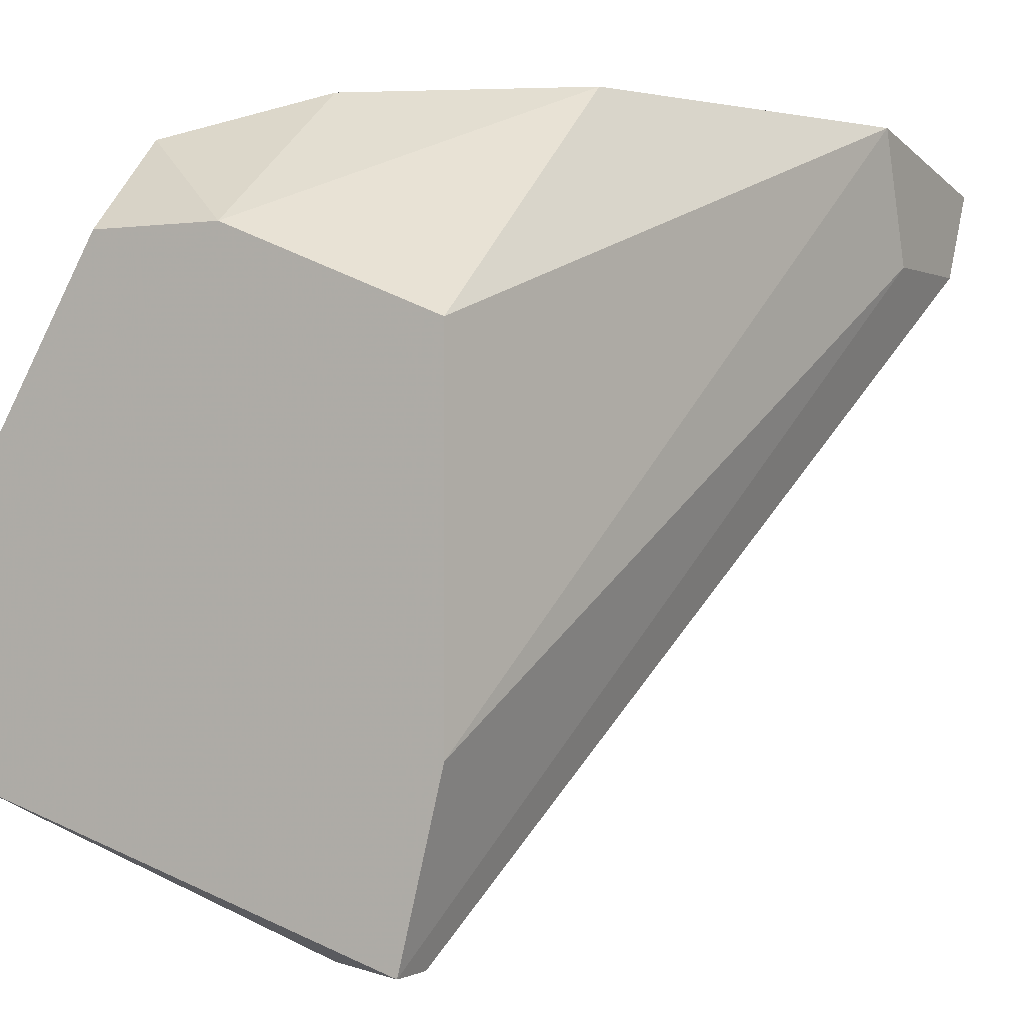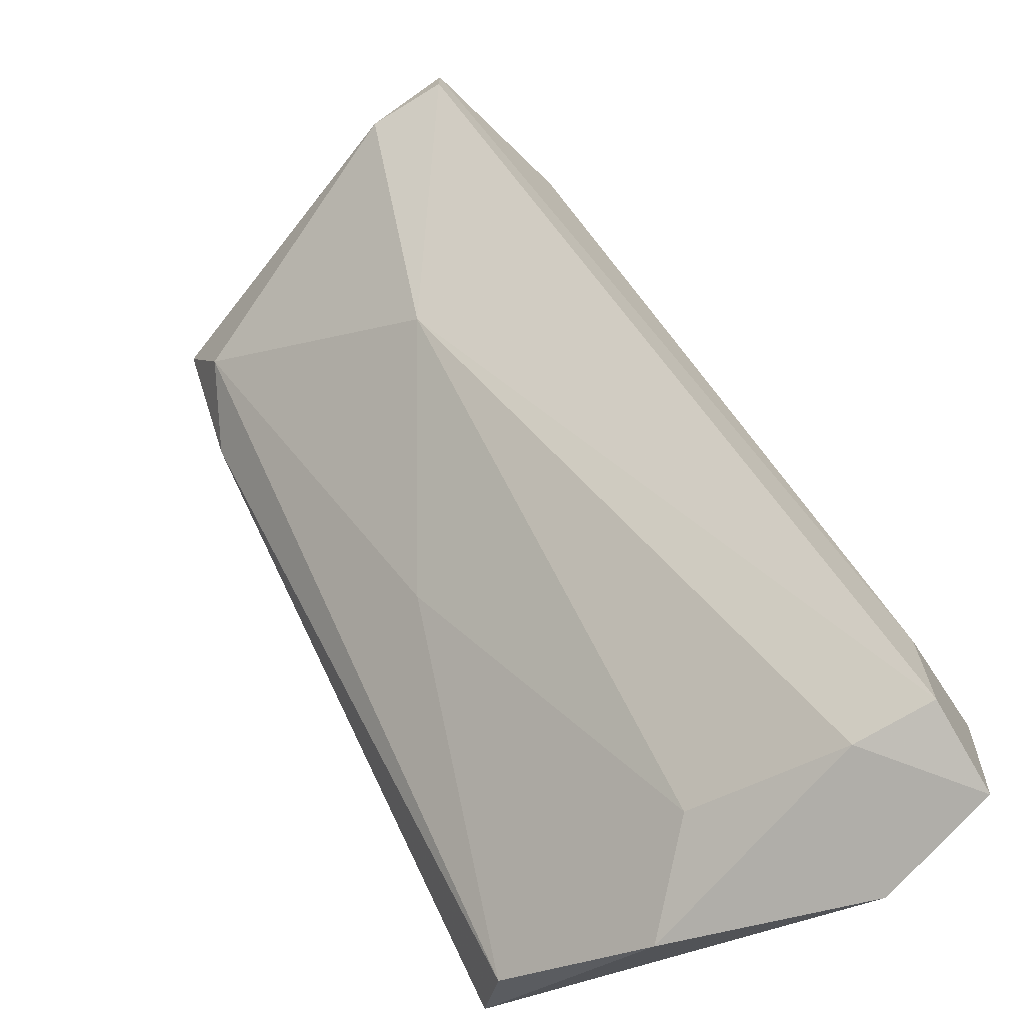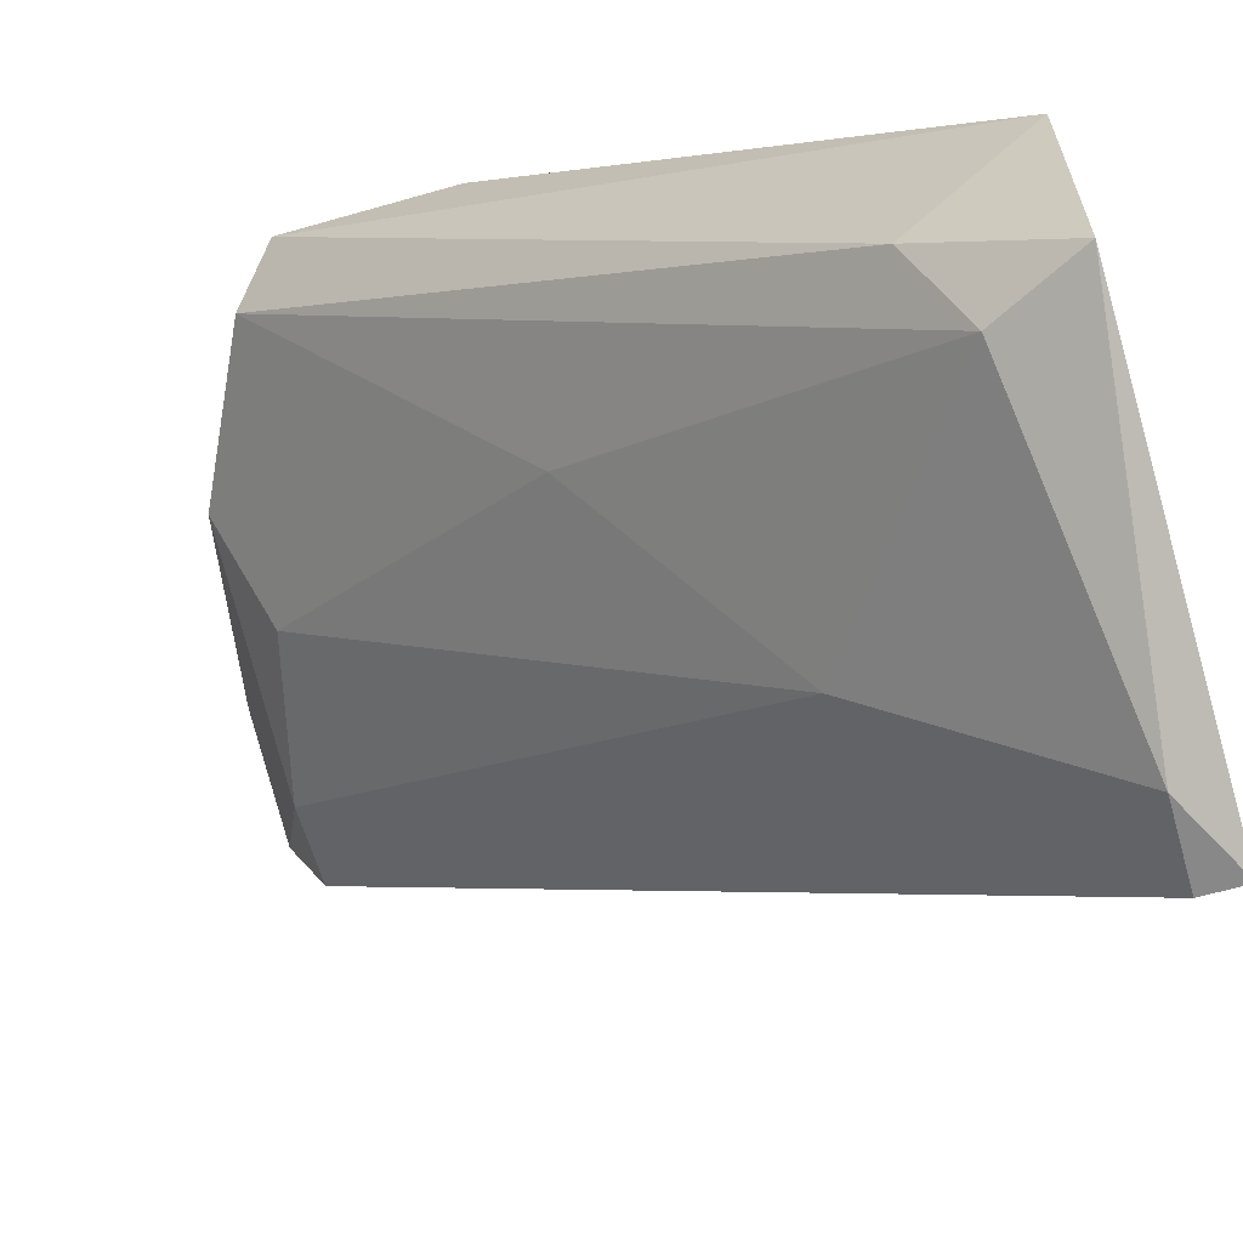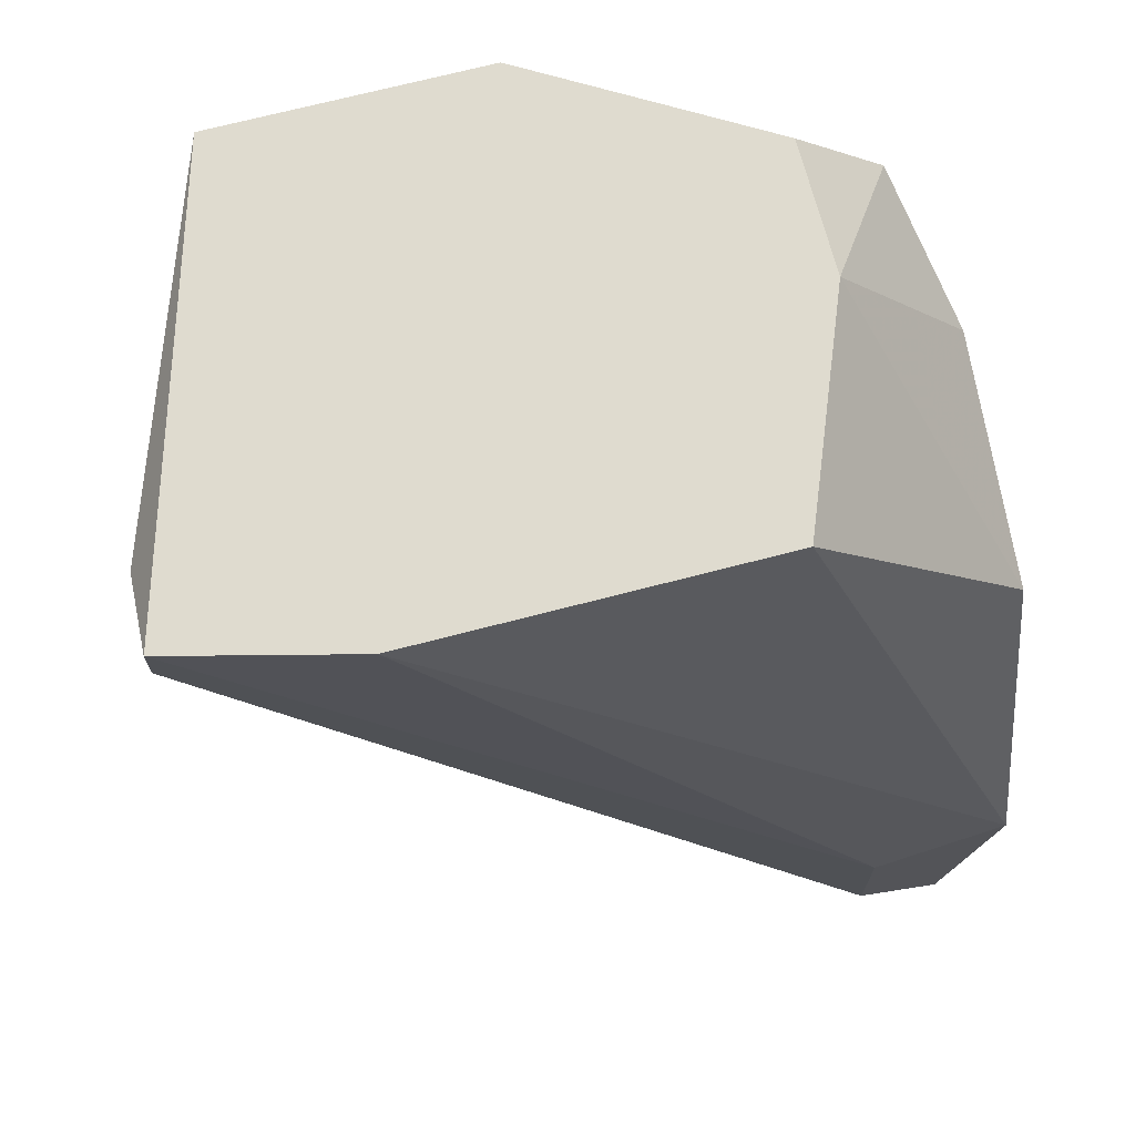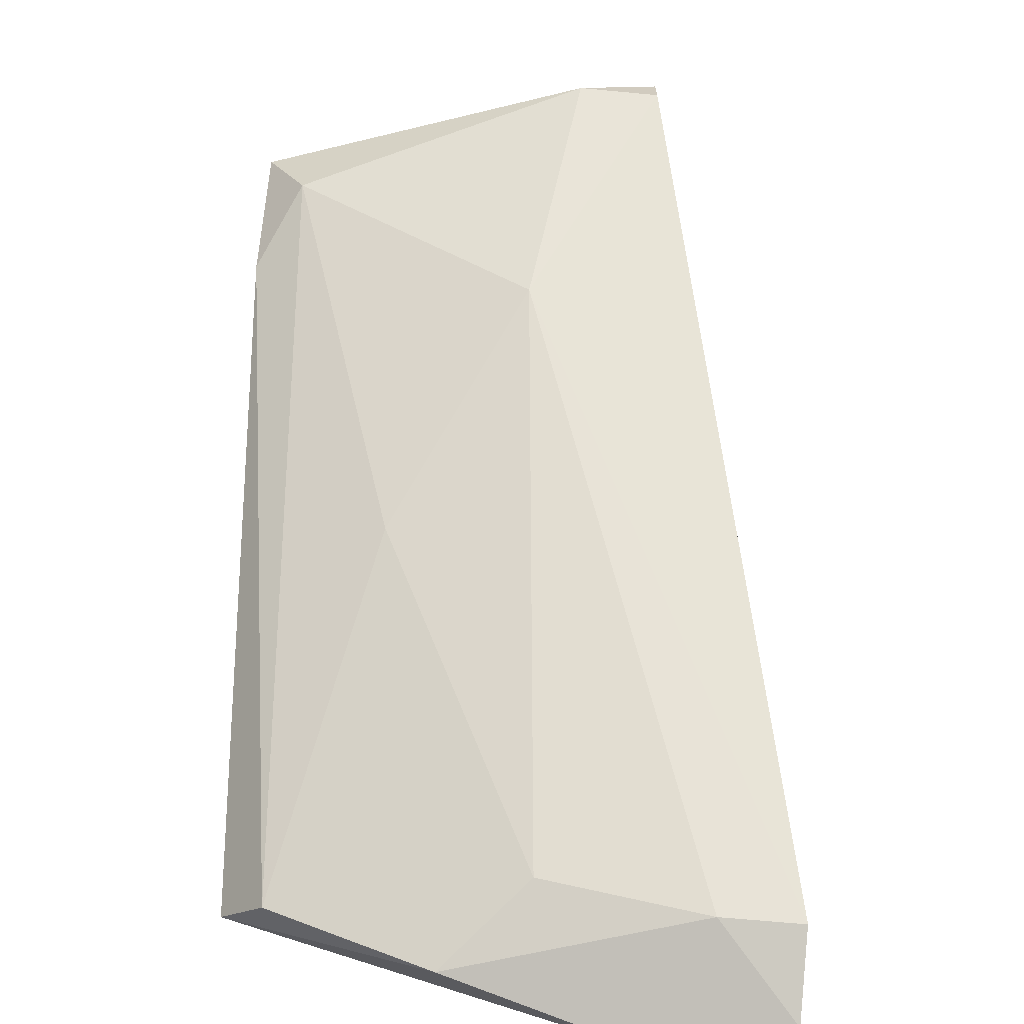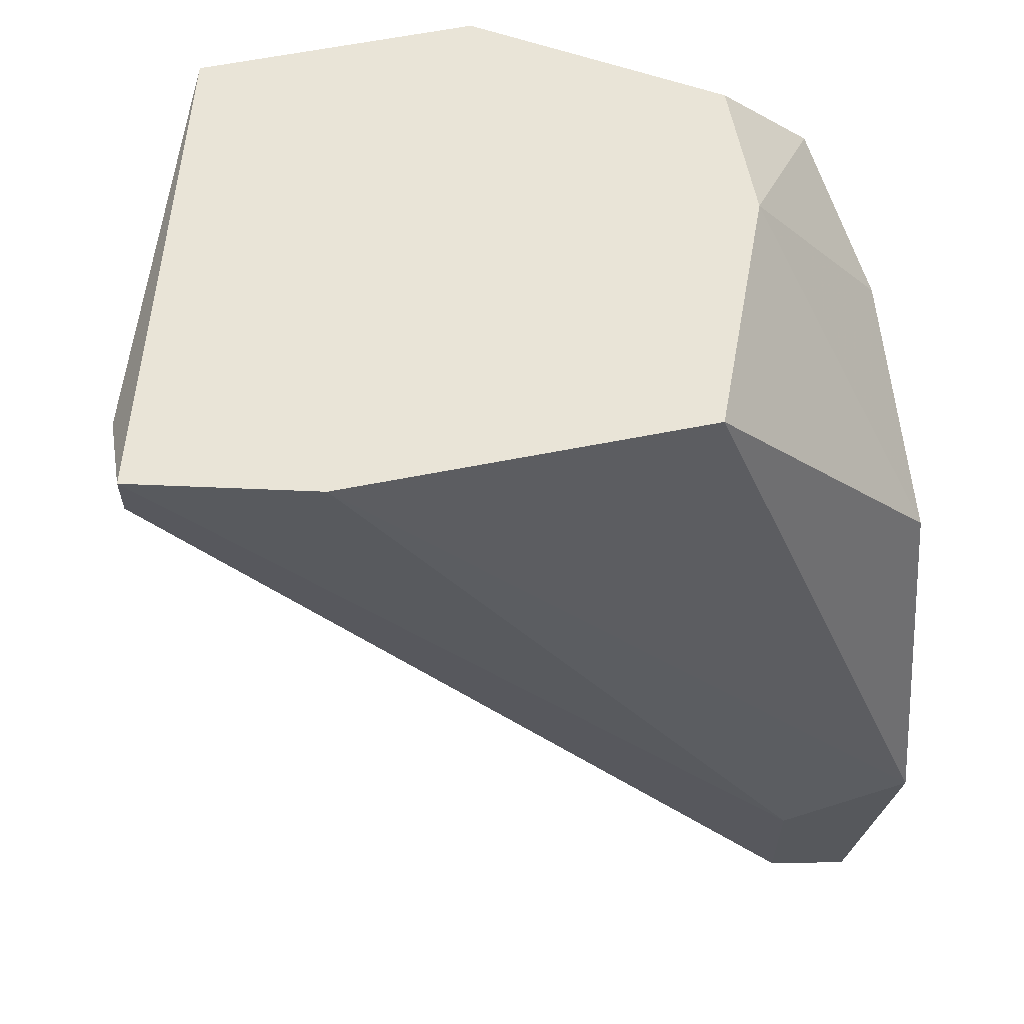
<metadata>
{"format":"obj","ext":"obj","renderer":"f3d","projection":"perspective","resolution":1024,"background":"white","views":[{"elev":-0.1,"azim":29.6,"up":"+Y"},{"elev":-69.6,"azim":31.7,"up":"+Z"},{"elev":-62.7,"azim":-73.8,"up":"+Y"},{"elev":70.4,"azim":75.4,"up":"+Z"},{"elev":-66.8,"azim":-5.4,"up":"+Z"},{"elev":61.0,"azim":78.5,"up":"+Z"}]}
</metadata>
<code>
v 0.00415 -0.008514 0.000543
v 0.00415 -0.009757 -0.01187
v 0.01408 -0.02961 0.006751
v 0.01408 -0.02961 0.007993
v 0.005392 -0.009757 0.005509
v 0.005392 -0.01224 0.007993
v 0.01036 -0.02465 0.000543
v 0.01656 -0.01224 -0.01435
v 0.001668 -0.01845 0.007993
v 0.001668 -0.02341 0.004267
v 0.001668 -0.02589 0.007993
v 0.01532 -0.02465 0.007993
v 0.01532 -0.008514 0.000543
v 0.01532 -0.008514 -0.01559
v 0.01532 -0.01472 0.007993
v 0.006632 -0.01845 -0.004419
v 0.01904 -0.008514 -0.009383
v 0.01904 -0.009757 -0.01559
v 0.01904 -0.01224 -0.01435
v 0.01904 -0.01224 -0.01063
v 0.01159 -0.02961 0.006751
v 0.01159 -0.01224 -0.01311
v 0.002908 -0.008514 -0.005661
v 0.002908 -0.008514 -0.01063
v 0.002908 -0.02589 0.005509
v 0.009116 -0.008514 0.003027
v 0.009116 -0.009757 -0.01435
v 0.009116 -0.01224 0.007993
f 27 18 8
f 15 9 4
f 24 26 17
f 25 21 11
f 4 9 11
f 21 4 11
f 18 17 19
f 17 26 13
f 15 17 13
f 15 4 12
f 17 15 12
f 21 25 7
f 26 24 1
f 5 26 1
f 9 5 1
f 9 15 28
f 26 5 28
f 13 26 28
f 15 13 28
f 24 17 14
f 17 18 14
f 9 24 10
f 25 11 10
f 11 9 10
f 24 2 10
f 2 25 10
f 4 19 20
f 19 17 20
f 12 4 20
f 17 12 20
f 4 21 3
f 19 4 3
f 21 7 3
f 7 19 3
f 24 9 23
f 1 24 23
f 9 1 23
f 2 24 27
f 22 2 27
f 14 18 27
f 24 14 27
f 25 2 16
f 2 22 16
f 7 25 16
f 22 7 16
f 5 9 6
f 9 28 6
f 28 5 6
f 18 19 8
f 7 22 8
f 19 7 8
f 22 27 8

</code>
